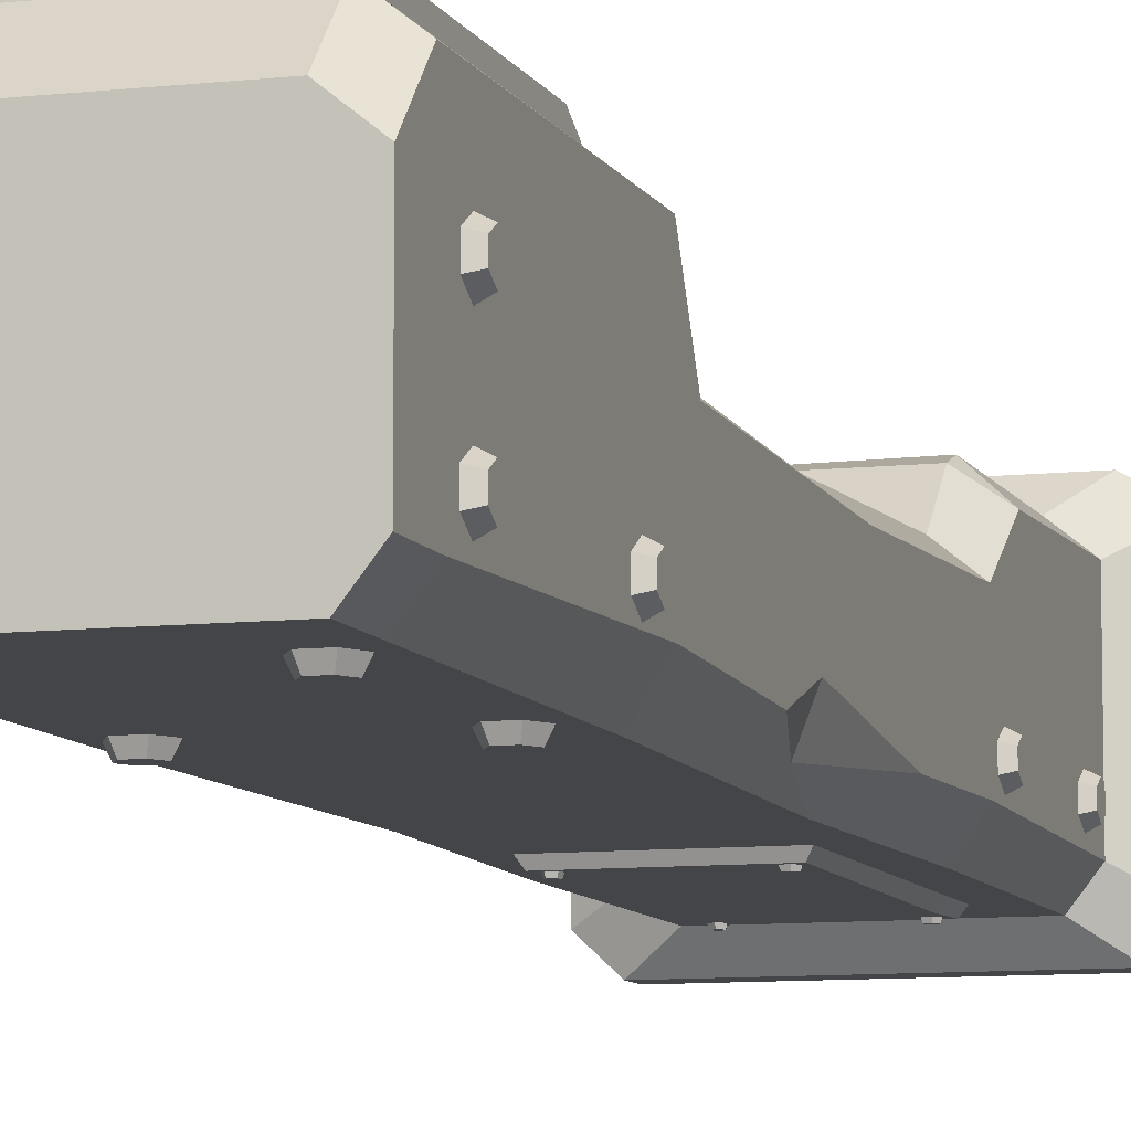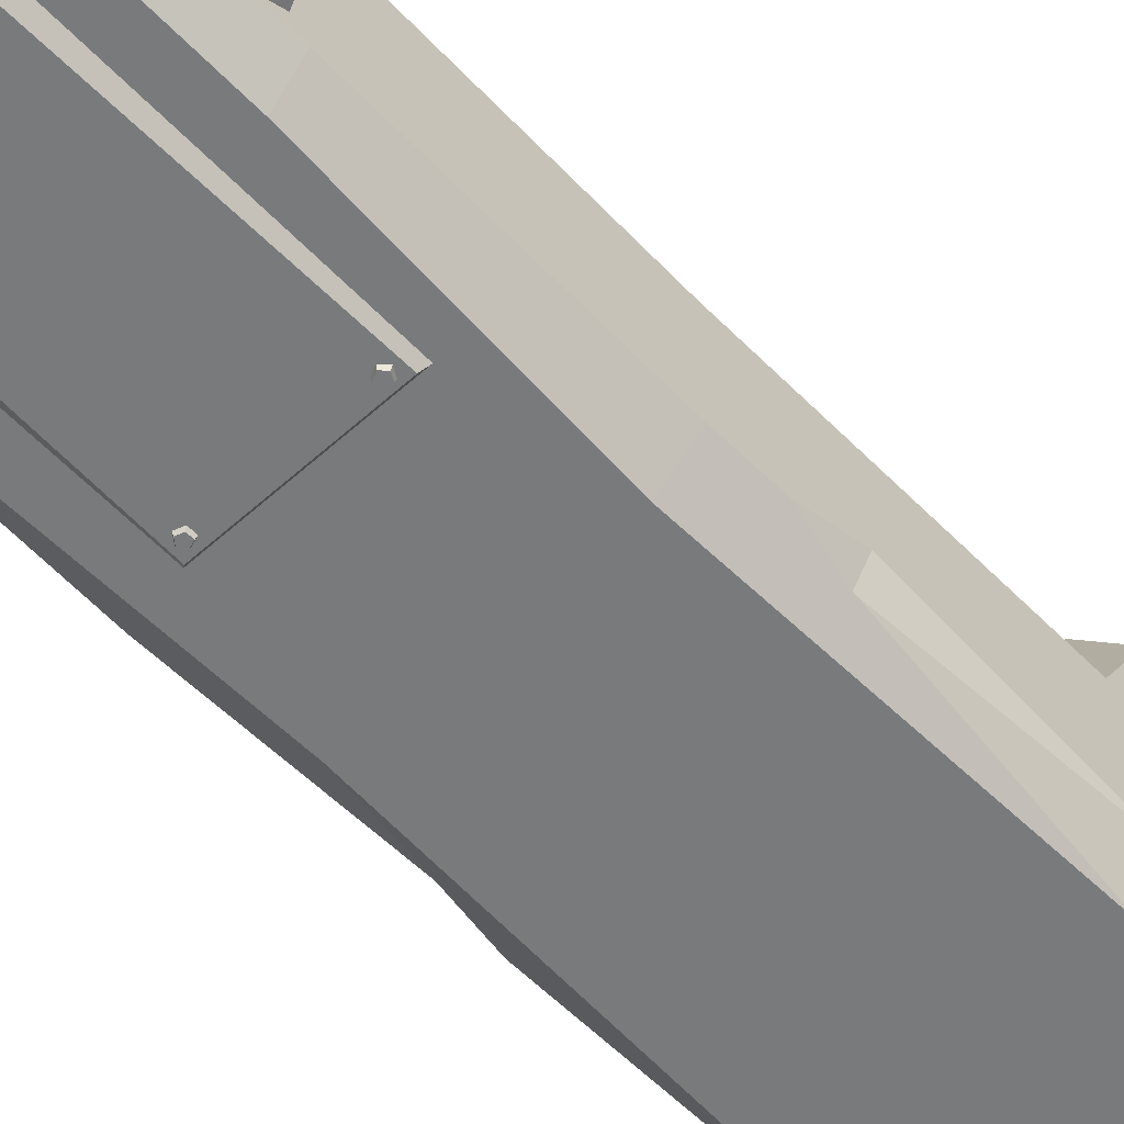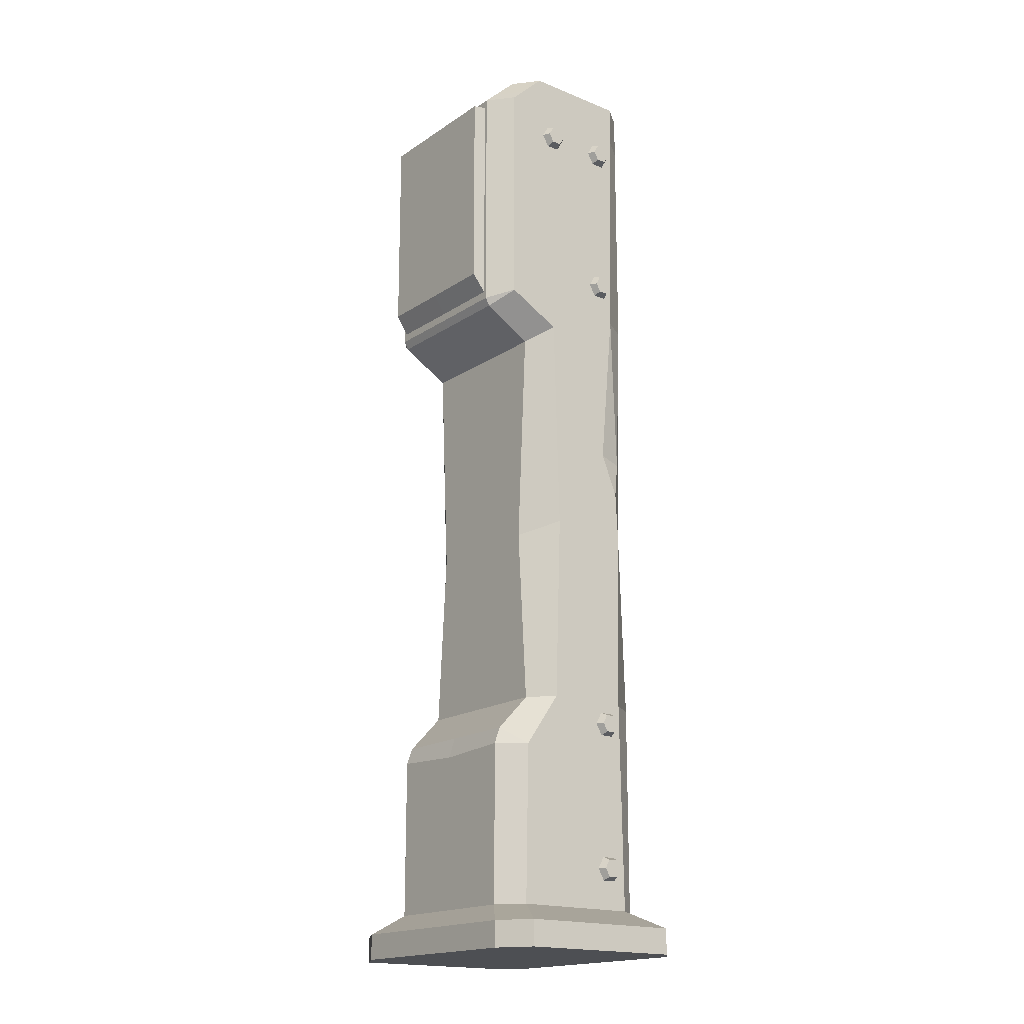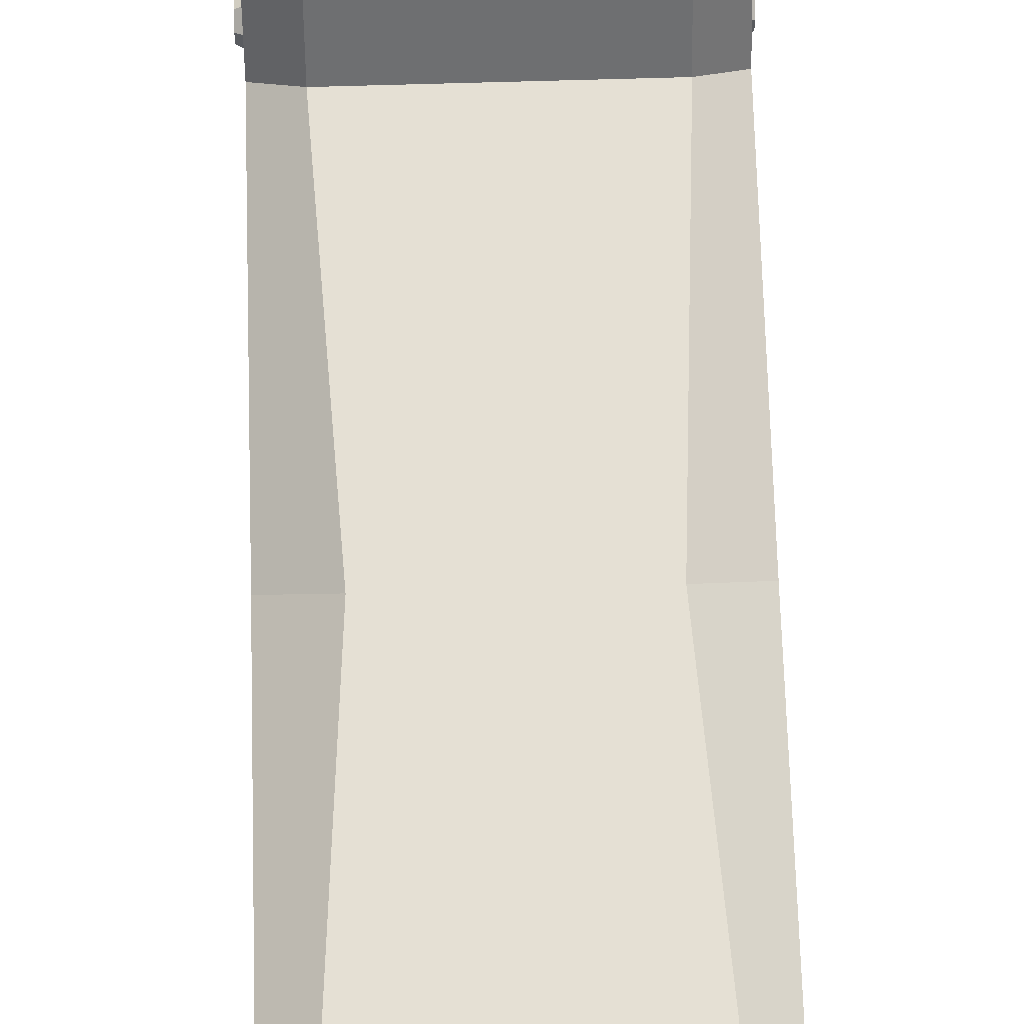
<metadata>
{"format":"obj","ext":"obj","renderer":"f3d","projection":"perspective","resolution":1024,"background":"white","views":[{"elev":-8.7,"azim":-162.8,"up":"+Z"},{"elev":-58.0,"azim":43.1,"up":"+Z"},{"elev":-18.0,"azim":51.8,"up":"+Y"},{"elev":65.8,"azim":-1.7,"up":"+Z"}]}
</metadata>
<code>
v -21.78 44.61 -54.87
v -23.37 43.29 -52.35
v -21.78 145.1 -54.87
v -23.37 146.5 -52.35
v 22.82 145.1 -54.87
v 24.41 146.5 -52.35
v 22.82 44.61 -54.87
v 24.41 43.29 -52.35
v -23.37 56.21 -52.35
v -20.48 57.96 -54.87
v 21.44 66.25 -54.87
v 24.41 66.73 -52.35
v -19.11 143.8 -54.87
v -16.95 143.1 -54.87
v -16.95 140.8 -54.87
v -19.11 140.1 -54.87
v -20.44 141.9 -54.87
v -19.03 143.4 -55.97
v -17.3 142.9 -55.97
v -17.3 141 -55.97
v -19.03 140.5 -55.97
v -20.09 141.9 -55.97
v -18.55 141.9 -55.97
v 18.04 143.5 -54.87
v 20.27 143.9 -54.87
v 21.33 141.9 -54.87
v 19.76 140.3 -54.87
v 17.73 141.3 -54.87
v 18.28 143.2 -55.97
v 20.07 143.5 -55.97
v 20.92 141.9 -55.97
v 19.66 140.6 -55.97
v 18.03 141.4 -55.97
v 19.39 142.1 -55.97
v -18.66 50.28 -54.87
v -16.51 49.58 -54.87
v -16.51 47.32 -54.87
v -18.66 46.62 -54.87
v -19.99 48.45 -54.87
v -18.58 49.92 -55.97
v -16.86 49.36 -55.97
v -16.86 47.55 -55.97
v -18.58 46.98 -55.97
v -19.65 48.45 -55.97
v -18.11 48.45 -55.97
v 17.43 48.66 -54.87
v 19.32 49.92 -54.87
v 21.09 48.51 -54.87
v 20.31 46.39 -54.87
v 18.04 46.48 -54.87
v 17.77 48.5 -55.97
v 19.28 49.5 -55.97
v 20.7 48.38 -55.97
v 20.07 46.68 -55.97
v 18.26 46.75 -55.97
v 19.21 47.96 -55.97
v 41.64 17.96 9.472
v 41.64 104.6 -7.044
v 41.64 17.96 -43.13
v 41.64 104.6 -41.64
v 41.64 272.9 -7.044
v 41.64 283.8 -40.98
v 41.64 284.8 15.36
v 41.64 396.2 0.2861
v 41.64 396.2 -43.13
v 57.04 10.5 18.19
v 57.04 10.5 -51.85
v 57.04 0 18.19
v 57.04 0 -51.85
v 31.38 104.6 1.206
v 31.38 267.1 1.206
v 31.38 279 21.68
v 31.38 396.2 8.536
v 42.99 0 26.44
v 42.99 10.5 26.44
v 31.38 17.96 17.72
v 41.64 82.83 8.213
v 31.38 90.04 15.2
v 31.38 83.23 17.72
v 26.49 177.3 1.206
v 41.64 182.1 -9.609
v 41.64 182.8 -43.13
v 31.38 282.3 23.44
v 34.42 396.2 -52.35
v 34.42 283.8 -52.35
v 31.13 182.8 -52.35
v 34.42 104.6 -52.35
v 34.42 17.96 -52.35
v 47.14 10.5 -61.07
v 47.14 1e-06 -61.07
v 41.64 381.8 15.36
v 41.64 378.4 -43.13
v 34.42 378.4 -52.35
v 31.38 381.9 23.55
v 41.64 378.4 0.1362
v 41.64 296.1 0.1362
v 41.64 283.9 -22.63
v 41.64 182.5 -22.63
v 41.64 104.6 -21.77
v 41.64 386 8.429
v 41.64 290.6 8.429
v 41.64 278.7 -15.04
v 41.64 182.3 -15.11
v 41.64 104.6 -15.04
v 41.64 17.96 1.875
v 41.64 17.96 -5.206
v 41.64 386.6 -43.13
v 34.42 386.6 -52.35
v 31.38 386.7 18.55
v 41.64 386.6 10.33
v 41.64 79.94 -5.653
v 41.64 80.49 1.167
v 30.03 285.6 23.44
v 30.03 378.6 23.55
v 29.49 293.2 28.92
v 29.49 377.8 29.02
v 0 396.2 -52.35
v 0 386.6 -52.35
v 0 378.4 -52.35
v 0 283.8 -52.35
v 0 182.8 -52.35
v 0 104.6 -52.35
v 0 17.96 -52.35
v 0 10.5 -61.07
v 0 1e-06 -61.07
v 0 0 26.44
v 0 10.5 26.44
v 0 17.96 17.72
v 0 81.66 17.72
v 0 90.04 15.2
v 0 104.6 1.206
v 0 168.1 1.206
v 0 267.1 1.206
v 0 279 21.68
v 0 282.2 23.44
v 0 285.5 23.44
v 0 293.1 28.92
v 0 377.8 29.02
v 0 378.6 23.55
v 0 381.9 23.55
v 0 386.7 18.55
v 0 396.2 8.536
v -41.64 17.96 9.472
v -41.64 104.6 -7.044
v -41.64 17.96 -43.13
v -41.64 104.6 -41.79
v -41.64 272.9 -7.044
v -41.64 283.8 -40.6
v -41.64 284.8 15.36
v -41.64 396.2 0.2861
v -41.64 396.2 -43.13
v -57.04 10.5 18.19
v -57.04 10.5 -51.85
v -57.04 0 18.19
v -57.04 0 -51.85
v -31.38 104.6 1.206
v -31.38 267.1 1.206
v -31.38 279 21.68
v -31.38 396.2 8.536
v -42.99 0 26.44
v -42.99 10.5 26.44
v -31.38 17.96 17.72
v -41.64 82.83 8.213
v -31.38 90.04 15.2
v -31.38 83.23 17.72
v -26.49 177.3 1.206
v -41.64 182.1 -9.609
v -41.64 210.8 -35.55
v -31.38 282.3 23.44
v -34.42 396.2 -52.35
v -34.42 283.8 -52.35
v -31.99 182.8 -52.35
v -34.42 104.6 -52.35
v -34.42 17.96 -52.35
v -47.14 10.5 -61.07
v -47.14 1e-06 -61.07
v -41.64 381.8 15.36
v -41.64 378.4 -43.13
v -34.42 378.4 -52.35
v -31.38 381.9 23.55
v -41.64 378.4 0.1362
v -41.64 296.1 0.1362
v -41.64 283.9 -22.63
v -41.64 182.5 -21.14
v -41.64 104.6 -21.77
v -41.64 386 8.429
v -41.64 290.6 8.429
v -41.64 278.7 -15.04
v -41.64 182.3 -15.11
v -41.64 104.6 -15.04
v -41.64 17.96 1.875
v -41.64 17.96 -5.206
v -41.64 386.6 -43.13
v -34.42 386.6 -52.35
v -31.38 386.7 18.55
v -41.64 386.6 10.33
v -41.64 79.94 -5.653
v -41.64 80.49 1.167
v -30.03 285.6 23.44
v -30.03 378.6 23.55
v -29.49 293.2 28.92
v -29.49 377.8 29.02
v 22.51 304.9 -52.35
v 28.06 304.9 -52.35
v 30.84 300.1 -52.35
v 28.06 295.2 -52.35
v 22.51 295.2 -52.35
v 19.73 300.1 -52.35
v 23.27 303.5 -55.3
v 27.3 303.5 -55.3
v 29.32 300.1 -55.3
v 27.3 296.6 -55.3
v 23.27 296.6 -55.3
v 21.25 300.1 -55.3
v 25.29 300.1 -55.3
v -27.5 304.9 -52.35
v -21.95 304.9 -52.35
v -19.17 300.1 -52.35
v -21.95 295.2 -52.35
v -27.5 295.2 -52.35
v -30.28 300.1 -52.35
v -26.74 303.5 -55.3
v -22.71 303.5 -55.3
v -20.69 300.1 -55.3
v -22.71 296.6 -55.3
v -26.74 296.6 -55.3
v -28.76 300.1 -55.3
v -24.72 300.1 -55.3
v 22.51 374.1 -52.35
v 28.06 374.1 -52.35
v 30.84 369.3 -52.35
v 28.06 364.5 -52.35
v 22.51 364.5 -52.35
v 19.73 369.3 -52.35
v 23.27 372.8 -55.3
v 27.3 372.8 -55.3
v 29.32 369.3 -55.3
v 27.3 365.8 -55.3
v 23.27 365.8 -55.3
v 21.25 369.3 -55.3
v 25.29 369.3 -55.3
v -27.5 374.1 -52.35
v -21.95 374.1 -52.35
v -19.17 369.3 -52.35
v -21.95 364.5 -52.35
v -27.5 364.5 -52.35
v -30.28 369.3 -52.35
v -26.74 372.8 -55.3
v -22.71 372.8 -55.3
v -20.69 369.3 -55.3
v -22.71 365.8 -55.3
v -26.74 365.8 -55.3
v -28.76 369.3 -55.3
v -24.72 369.3 -55.3
v 41.64 373.1 -4.441
v 41.64 373.1 -9.995
v 41.64 368.3 -12.77
v 41.64 363.5 -9.995
v 41.64 363.5 -4.441
v 41.64 368.3 -1.664
v 44.59 371.8 -5.201
v 44.59 371.8 -9.235
v 44.59 368.3 -11.25
v 44.59 364.8 -9.235
v 44.59 364.8 -5.201
v 44.59 368.3 -3.183
v 44.59 368.3 -7.218
v 41.64 305 -31.73
v 41.64 305 -37.29
v 41.64 300.2 -40.07
v 41.64 295.4 -37.29
v 41.64 295.4 -31.73
v 41.64 300.2 -28.96
v 44.59 303.7 -32.49
v 44.59 303.7 -36.53
v 44.59 300.2 -38.55
v 44.59 296.7 -36.53
v 44.59 296.7 -32.49
v 44.59 300.2 -30.48
v 44.59 300.2 -34.51
v 41.64 373.1 -31.73
v 41.64 373.1 -37.29
v 41.64 368.3 -40.07
v 41.64 363.5 -37.29
v 41.64 363.5 -31.73
v 41.64 368.3 -28.96
v 44.59 371.8 -32.49
v 44.59 371.8 -36.53
v 44.59 368.3 -38.55
v 44.59 364.8 -36.53
v 44.59 364.8 -32.49
v 44.59 368.3 -30.48
v 44.59 368.3 -34.51
v -41.64 39.55 -31.73
v -41.64 39.55 -37.29
v -41.64 34.74 -40.07
v -41.64 29.93 -37.29
v -41.64 29.93 -31.73
v -41.64 34.74 -28.96
v -44.59 38.23 -32.49
v -44.59 38.23 -36.53
v -44.59 34.74 -38.55
v -44.59 31.24 -36.53
v -44.59 31.24 -32.49
v -44.59 34.74 -30.48
v -44.59 34.74 -34.51
v -41.64 100.5 -31.73
v -41.64 100.5 -37.29
v -41.64 95.65 -40.07
v -41.64 90.84 -37.29
v -41.64 90.84 -31.73
v -41.64 95.65 -28.96
v -44.59 99.15 -32.49
v -44.59 99.15 -36.53
v -44.59 95.65 -38.55
v -44.59 92.16 -36.53
v -44.59 92.16 -32.49
v -44.59 95.65 -30.48
v -44.59 95.65 -34.51
v -41.64 373.1 -31.73
v -41.64 373.1 -37.29
v -41.64 368.3 -40.07
v -41.64 363.5 -37.29
v -41.64 363.5 -31.73
v -41.64 368.3 -28.96
v -44.59 371.8 -32.49
v -44.59 371.8 -36.53
v -44.59 368.3 -38.55
v -44.59 364.8 -36.53
v -44.59 364.8 -32.49
v -44.59 368.3 -30.48
v -44.59 368.3 -34.51
v -41.64 305 -31.73
v -41.64 305 -37.29
v -41.64 300.2 -40.07
v -41.64 295.4 -37.29
v -41.64 295.4 -31.73
v -41.64 300.2 -28.96
v -44.59 303.7 -32.49
v -44.59 303.7 -36.53
v -44.59 300.2 -38.55
v -44.59 296.7 -36.53
v -44.59 296.7 -32.49
v -44.59 300.2 -30.48
v -44.59 300.2 -34.51
v -41.64 373.1 -4.441
v -41.64 373.1 -9.995
v -41.64 368.3 -12.77
v -41.64 363.5 -9.995
v -41.64 363.5 -4.441
v -41.64 368.3 -1.664
v -44.59 371.8 -5.201
v -44.59 371.8 -9.235
v -44.59 368.3 -11.25
v -44.59 364.8 -9.235
v -44.59 364.8 -5.201
v -44.59 368.3 -3.183
v -44.59 368.3 -7.218
v 41.64 39.55 -31.73
v 41.64 39.55 -37.29
v 41.64 34.74 -40.07
v 41.64 29.93 -37.29
v 41.64 29.93 -31.73
v 41.64 34.74 -28.96
v 44.59 38.23 -32.49
v 44.59 38.23 -36.53
v 44.59 34.74 -38.55
v 44.59 31.24 -36.53
v 44.59 31.24 -32.49
v 44.59 34.74 -30.48
v 44.59 34.74 -34.51
v 41.64 100.5 -31.73
v 41.64 100.5 -37.29
v 41.64 95.65 -40.07
v 41.64 90.84 -37.29
v 41.64 90.84 -31.73
v 41.64 95.65 -28.96
v 44.59 99.15 -32.49
v 44.59 99.15 -36.53
v 44.59 95.65 -38.55
v 44.59 92.16 -36.53
v 44.59 92.16 -32.49
v 44.59 95.65 -30.48
v 44.59 95.65 -34.51
v -41.64 230.4 -42.64
v -41.64 152.5 -42.81
v -37.06 210.9 -47.5
v 41.64 200.5 -42.16
v 41.64 217.9 -35.05
v 39.01 216 -45.79
f 1 2 9 10
f 3 4 6 5
f 11 12 8 7
f 7 8 2 1
f 7 1 10 11
f 10 9 4 3
f 11 10 3 5
f 5 6 12 11
f 13 14 19 18
f 14 15 20 19
f 15 16 21 20
f 16 17 22 21
f 17 13 18 22
f 18 19 23
f 19 20 23
f 20 21 23
f 21 22 23
f 22 18 23
f 24 25 30 29
f 25 26 31 30
f 26 27 32 31
f 27 28 33 32
f 28 24 29 33
f 29 30 34
f 30 31 34
f 31 32 34
f 32 33 34
f 33 29 34
f 35 36 41 40
f 36 37 42 41
f 37 38 43 42
f 38 39 44 43
f 39 35 40 44
f 40 41 45
f 41 42 45
f 42 43 45
f 43 44 45
f 44 40 45
f 46 47 52 51
f 47 48 53 52
f 48 49 54 53
f 49 50 55 54
f 50 46 51 55
f 51 52 56
f 52 53 56
f 53 54 56
f 54 55 56
f 55 51 56
f 59 88 87 60
f 104 58 77 112
f 142 73 64 65 84 117
f 58 81 80 70
f 87 86 82 60
f 104 103 81 58
f 61 63 72 71
f 85 93 92 62
f 102 101 63 61
f 63 83 72
f 101 100 91 63
f 76 75 66 57
f 66 67 59 106 105 57
f 67 89 88 59
f 75 74 68 66
f 68 69 67 66
f 69 90 89 67
f 80 132 131 70
f 72 134 133 71
f 135 134 72 83
f 127 126 74 75
f 128 127 75 76
f 77 78 79
f 78 130 129 79
f 57 77 79 76
f 77 58 70 78
f 78 70 131 130
f 79 129 128 76
f 71 133 132 80
f 81 61 71 80
f 103 102 61 81
f 390 85 62
f 115 116 138 137
f 91 94 83 63
f 120 119 93 85
f 86 121 120 85
f 122 121 86 87
f 88 123 122 87
f 89 124 123 88
f 90 125 124 89
f 100 110 91
f 93 108 107 92
f 119 118 108 93
f 109 141 140 94
f 91 110 109 94
f 92 107 100 95
f 92 95 96 97 62
f 98 389 62 97
f 60 82 98 99
f 96 95 100 101
f 97 96 101 102
f 98 97 102 103
f 99 98 103 104
f 99 104 112 111
f 60 99 111
f 108 84 65 107
f 118 117 84 108
f 73 142 141 109
f 64 73 109 110
f 100 64 110
f 65 64 100 107
f 59 60 111 106
f 112 105 106 111
f 77 57 105 112
f 83 113 136 135
f 140 139 114 94
f 94 114 113 83
f 113 115 137 136
f 139 138 116 114
f 114 116 115 113
f 74 126 125 90 69 68
f 145 146 173 174
f 190 198 163 144
f 142 117 170 151 150 159
f 144 156 166 167
f 173 146 386 387 172
f 190 144 167 189
f 147 157 158 149
f 171 148 178 179
f 188 147 149 187
f 149 158 169
f 187 149 177 186
f 162 143 152 161
f 152 143 191 192 145 153
f 153 145 174 175
f 161 152 154 160
f 154 152 153 155
f 155 153 175 176
f 166 156 131 132
f 158 157 133 134
f 135 169 158 134
f 127 161 160 126
f 128 162 161 127
f 163 165 164
f 164 165 129 130
f 143 162 165 163
f 163 164 156 144
f 164 130 131 156
f 165 162 128 129
f 157 166 132 133
f 167 166 157 147
f 189 167 147 188
f 387 385 148 171 172
f 201 137 138 202
f 177 149 169 180
f 120 171 179 119
f 172 171 120 121
f 122 173 172 121
f 174 173 122 123
f 175 174 123 124
f 176 175 124 125
f 186 177 196
f 179 178 193 194
f 119 179 194 118
f 195 180 140 141
f 177 180 195 196
f 178 181 186 193
f 178 148 183 182 181
f 385 168 184 183 148
f 146 185 184 168 386
f 182 187 186 181
f 183 188 187 182
f 184 189 188 183
f 185 190 189 184
f 185 197 198 190
f 146 197 185
f 194 193 151 170
f 118 194 170 117
f 159 195 141 142
f 150 196 195 159
f 186 196 150
f 151 193 186 150
f 145 192 197 146
f 198 197 192 191
f 163 198 191 143
f 169 135 136 199
f 140 180 200 139
f 180 169 199 200
f 199 136 137 201
f 139 200 202 138
f 200 199 201 202
f 160 154 155 176 125 126
f 203 204 210 209
f 204 205 211 210
f 205 206 212 211
f 206 207 213 212
f 207 208 214 213
f 208 203 209 214
f 209 210 215
f 210 211 215
f 211 212 215
f 212 213 215
f 213 214 215
f 214 209 215
f 216 217 223 222
f 217 218 224 223
f 218 219 225 224
f 219 220 226 225
f 220 221 227 226
f 221 216 222 227
f 222 223 228
f 223 224 228
f 224 225 228
f 225 226 228
f 226 227 228
f 227 222 228
f 229 230 236 235
f 230 231 237 236
f 231 232 238 237
f 232 233 239 238
f 233 234 240 239
f 234 229 235 240
f 235 236 241
f 236 237 241
f 237 238 241
f 238 239 241
f 239 240 241
f 240 235 241
f 242 243 249 248
f 243 244 250 249
f 244 245 251 250
f 245 246 252 251
f 246 247 253 252
f 247 242 248 253
f 248 249 254
f 249 250 254
f 250 251 254
f 251 252 254
f 252 253 254
f 253 248 254
f 255 261 262 256
f 256 262 263 257
f 257 263 264 258
f 258 264 265 259
f 259 265 266 260
f 260 266 261 255
f 261 267 262
f 262 267 263
f 263 267 264
f 264 267 265
f 265 267 266
f 266 267 261
f 268 274 275 269
f 269 275 276 270
f 270 276 277 271
f 271 277 278 272
f 272 278 279 273
f 273 279 274 268
f 274 280 275
f 275 280 276
f 276 280 277
f 277 280 278
f 278 280 279
f 279 280 274
f 281 287 288 282
f 282 288 289 283
f 283 289 290 284
f 284 290 291 285
f 285 291 292 286
f 286 292 287 281
f 287 293 288
f 288 293 289
f 289 293 290
f 290 293 291
f 291 293 292
f 292 293 287
f 294 295 301 300
f 295 296 302 301
f 296 297 303 302
f 297 298 304 303
f 298 299 305 304
f 299 294 300 305
f 300 301 306
f 301 302 306
f 302 303 306
f 303 304 306
f 304 305 306
f 305 300 306
f 307 308 314 313
f 308 309 315 314
f 309 310 316 315
f 310 311 317 316
f 311 312 318 317
f 312 307 313 318
f 313 314 319
f 314 315 319
f 315 316 319
f 316 317 319
f 317 318 319
f 318 313 319
f 320 321 327 326
f 321 322 328 327
f 322 323 329 328
f 323 324 330 329
f 324 325 331 330
f 325 320 326 331
f 326 327 332
f 327 328 332
f 328 329 332
f 329 330 332
f 330 331 332
f 331 326 332
f 333 334 340 339
f 334 335 341 340
f 335 336 342 341
f 336 337 343 342
f 337 338 344 343
f 338 333 339 344
f 339 340 345
f 340 341 345
f 341 342 345
f 342 343 345
f 343 344 345
f 344 339 345
f 346 347 353 352
f 347 348 354 353
f 348 349 355 354
f 349 350 356 355
f 350 351 357 356
f 351 346 352 357
f 352 353 358
f 353 354 358
f 354 355 358
f 355 356 358
f 356 357 358
f 357 352 358
f 359 365 366 360
f 360 366 367 361
f 361 367 368 362
f 362 368 369 363
f 363 369 370 364
f 364 370 365 359
f 365 371 366
f 366 371 367
f 367 371 368
f 368 371 369
f 369 371 370
f 370 371 365
f 372 378 379 373
f 373 379 380 374
f 374 380 381 375
f 375 381 382 376
f 376 382 383 377
f 377 383 378 372
f 378 384 379
f 379 384 380
f 380 384 381
f 381 384 382
f 382 384 383
f 383 384 378
f 387 386 168
f 168 385 387
f 62 389 390
f 82 388 389 98
f 390 389 388
f 82 86 85 390 388

</code>
